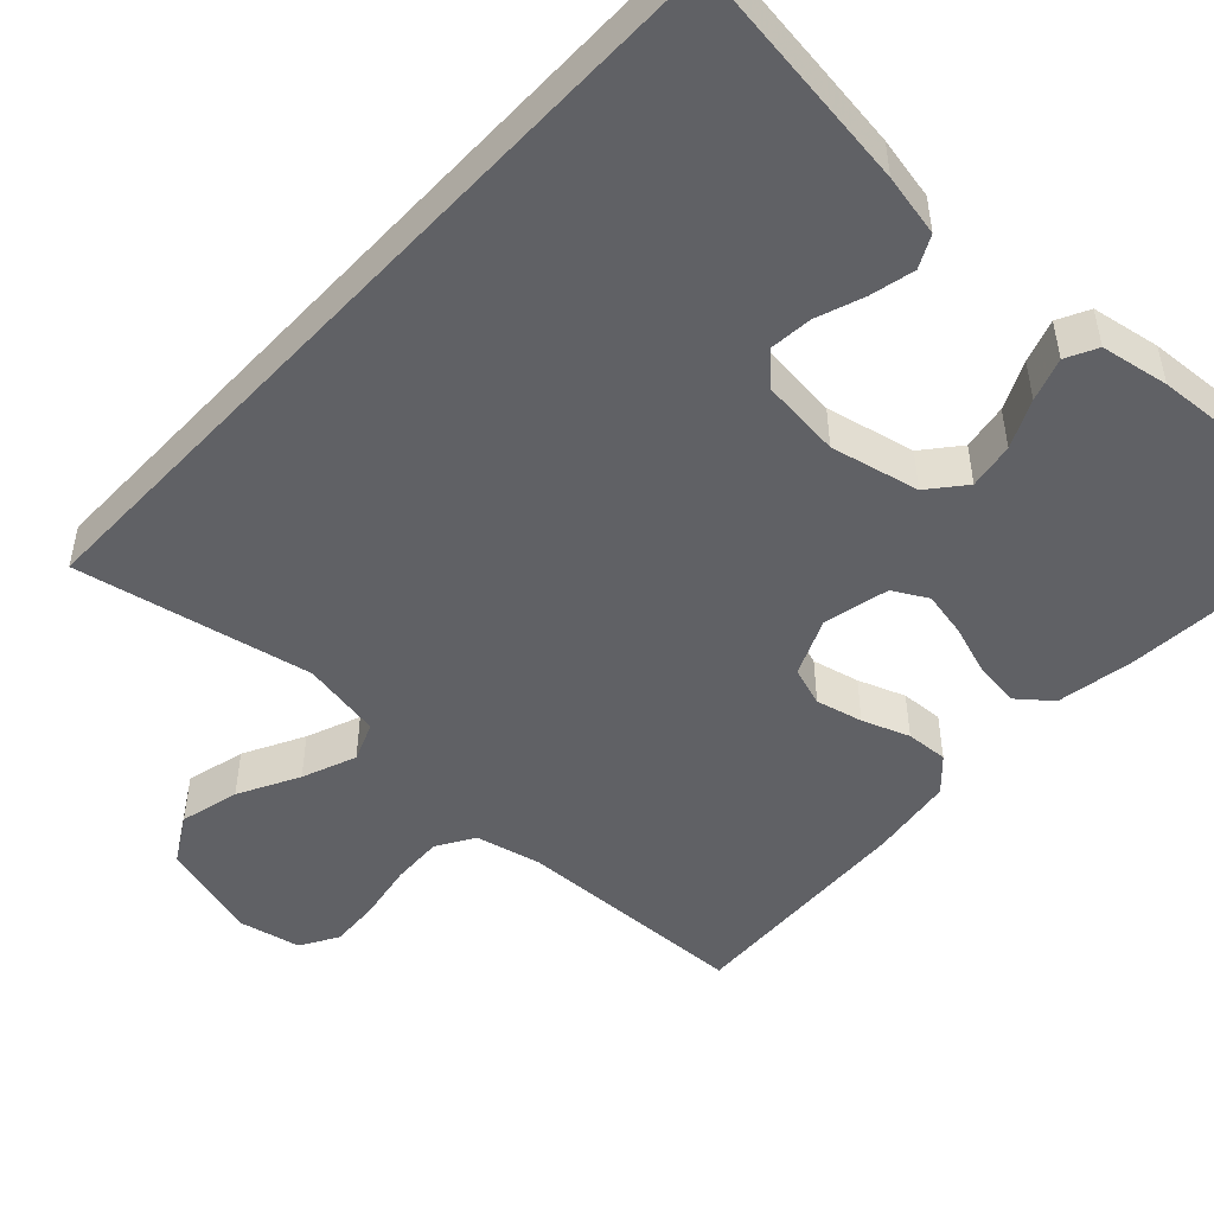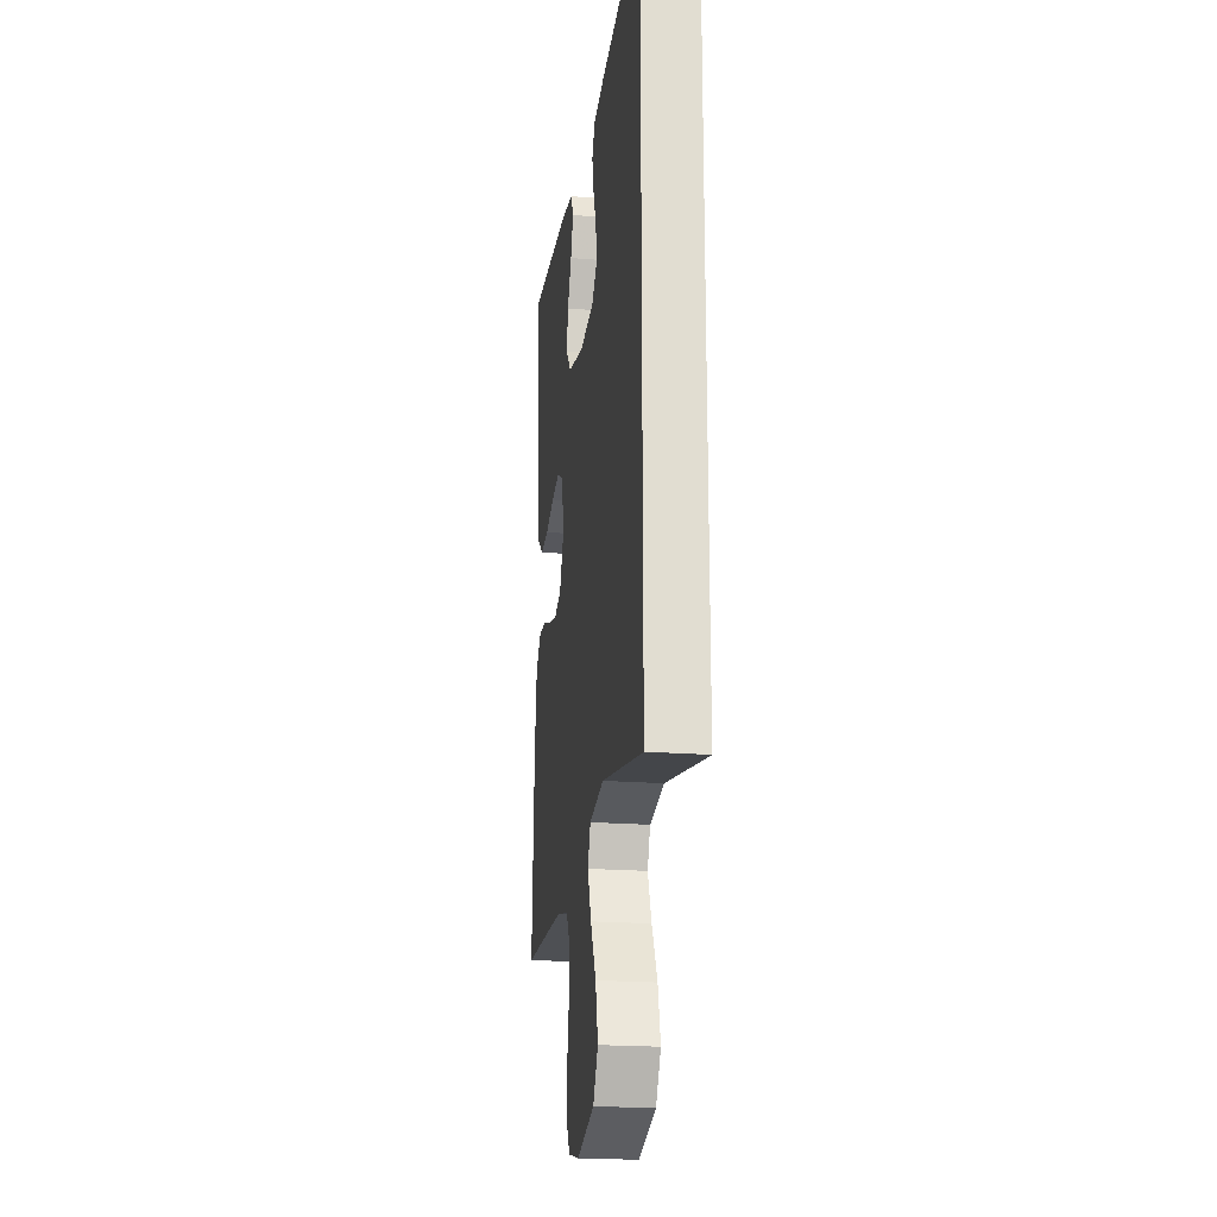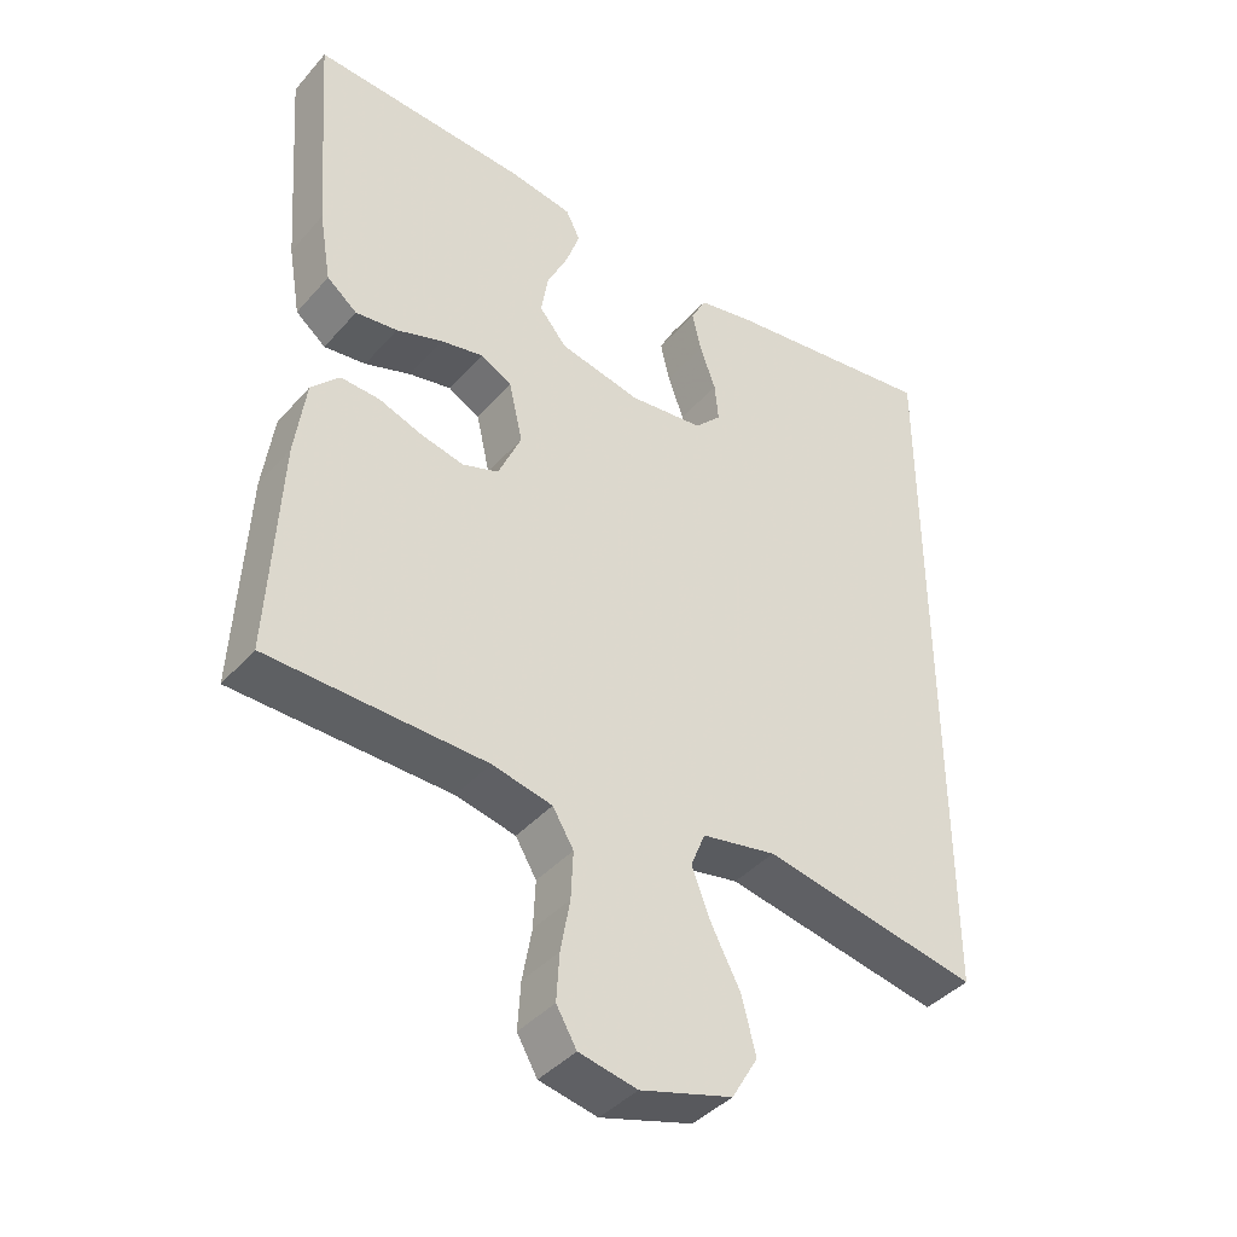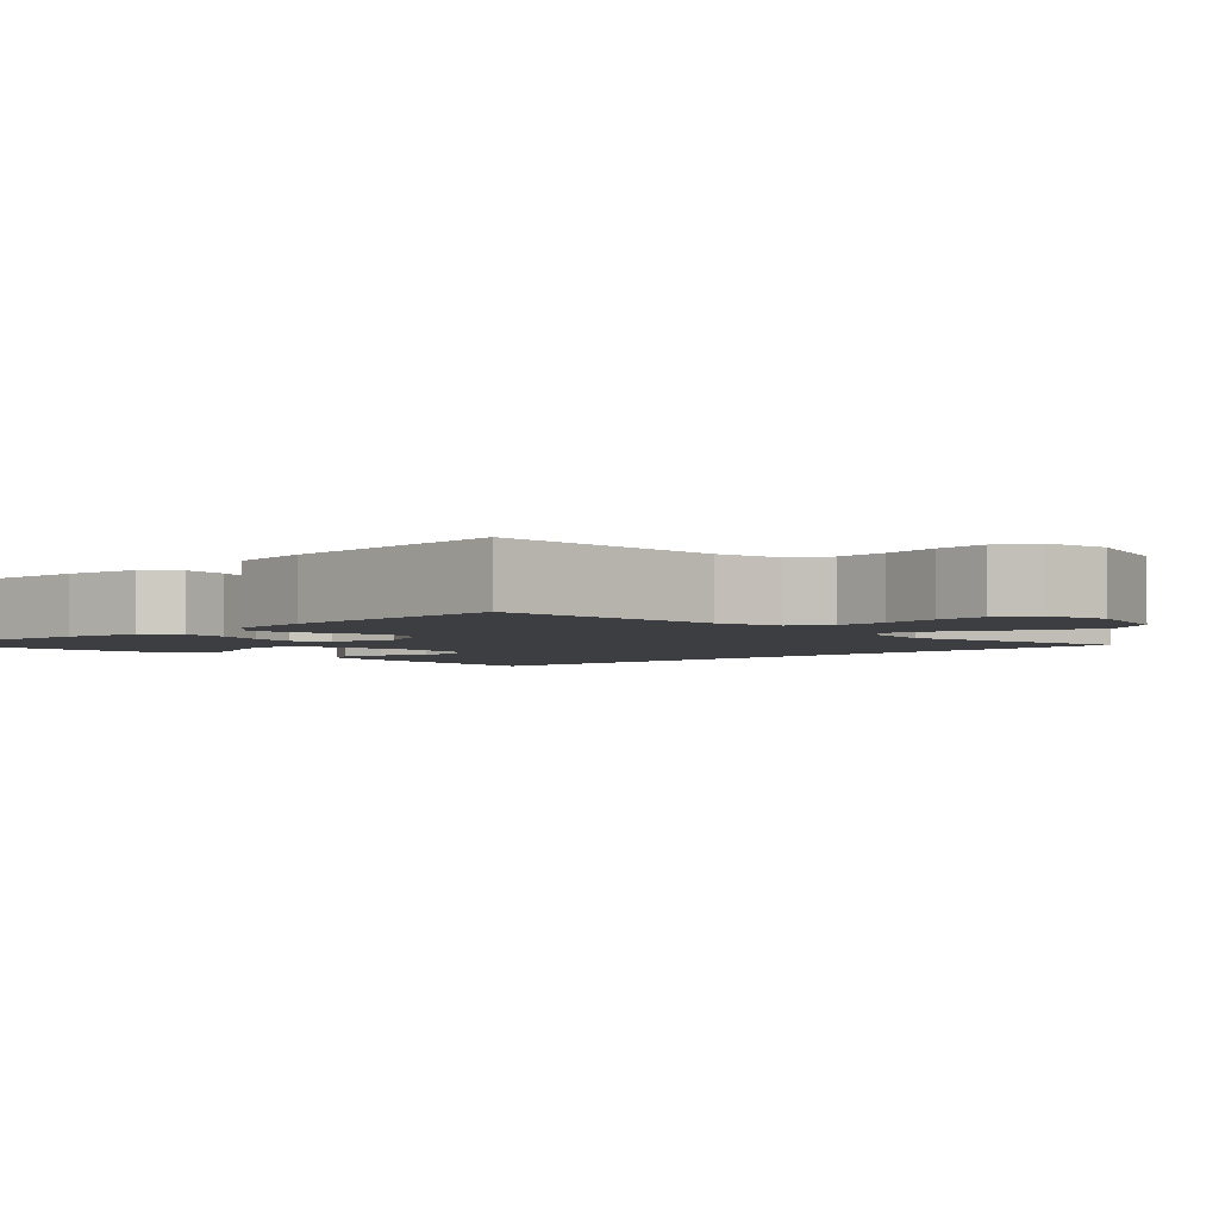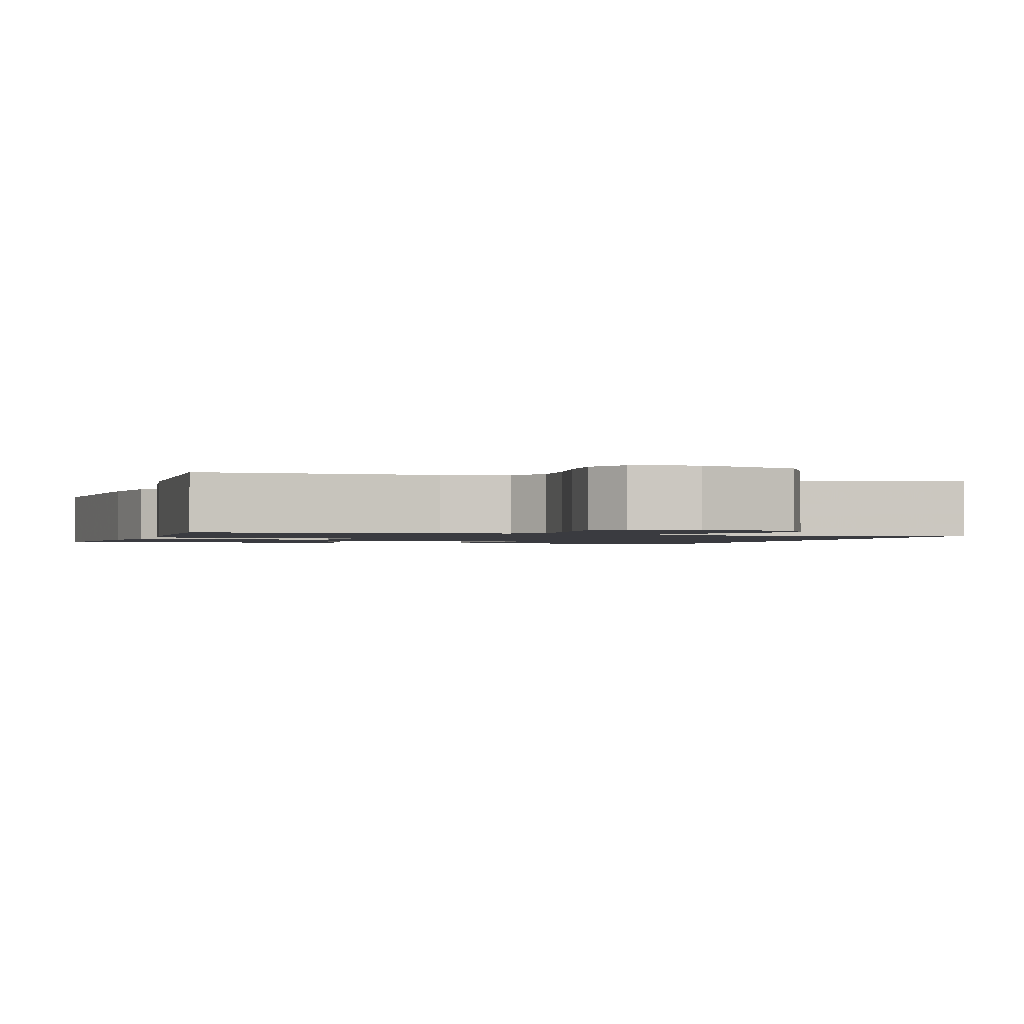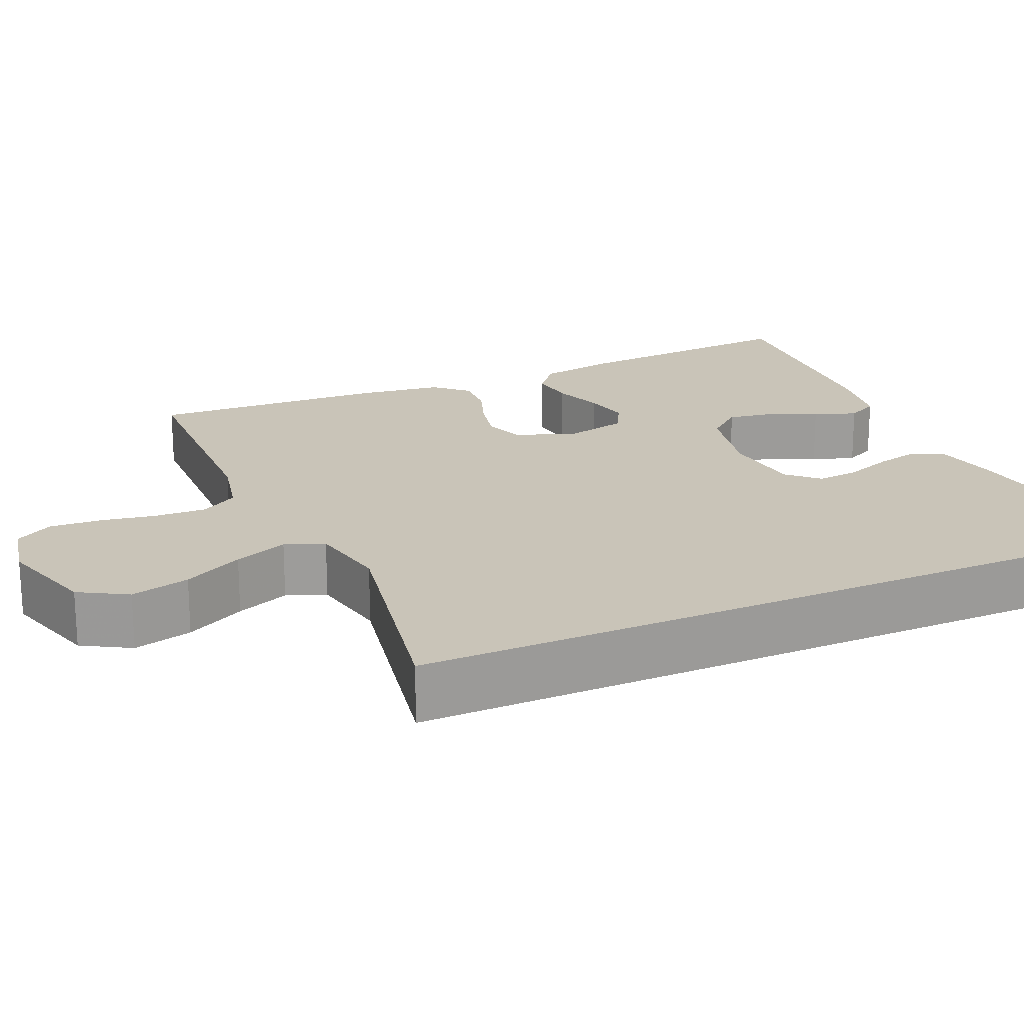
<metadata>
{"format":"obj","ext":"obj","renderer":"f3d","projection":"perspective","resolution":1024,"background":"white","views":[{"elev":-49.1,"azim":-43.0,"up":"+Y"},{"elev":-20.7,"azim":-98.1,"up":"+Z"},{"elev":-40.8,"azim":142.9,"up":"+Z"},{"elev":-3.2,"azim":133.7,"up":"+Y"},{"elev":-1.4,"azim":162.1,"up":"+Y"},{"elev":20.1,"azim":-114.2,"up":"+Y"}]}
</metadata>
<code>
v 0.5 0.07 -0.5
v 0.2 0.07 -0.51
v 0.117 0.07 -0.529
v 0.088 0.07 -0.577
v 0.091 0.07 -0.643
v 0.104 0.07 -0.715
v 0.108 0.07 -0.78
v 0.08 0.07 -0.828
v 0 0.07 -0.845
v -0.127 0.07 -0.808
v -0.163 0.07 -0.747
v -0.144 0.07 -0.671
v -0.104 0.07 -0.594
v -0.077 0.07 -0.525
v -0.097 0.07 -0.475
v -0.2 0.07 -0.456
v -0.5 0.07 -0.516
v -0.5 0.07 0.497
v -0.2 0.07 0.457
v -0.121 0.07 0.441
v -0.1 0.07 0.4
v -0.113 0.07 0.344
v -0.135 0.07 0.283
v -0.14 0.07 0.229
v -0.103 0.07 0.191
v 0 0.07 0.18
v 0.113 0.07 0.205
v 0.151 0.07 0.251
v 0.141 0.07 0.31
v 0.112 0.07 0.371
v 0.093 0.07 0.426
v 0.113 0.07 0.466
v 0.2 0.07 0.481
v 0.5 0.07 0.5
v 0.478 0.07 0.2
v 0.461 0.07 0.101
v 0.419 0.07 0.067
v 0.361 0.07 0.074
v 0.297 0.07 0.096
v 0.238 0.07 0.108
v 0.194 0.07 0.084
v 0.175 0.07 0
v 0.207 0.07 -0.073
v 0.257 0.07 -0.09
v 0.317 0.07 -0.076
v 0.377 0.07 -0.054
v 0.431 0.07 -0.051
v 0.47 0.07 -0.092
v 0.485 0.07 -0.2
v 0.5 0 -0.5
v 0.2 0 -0.51
v 0.117 0 -0.529
v 0.088 0 -0.577
v 0.091 0 -0.643
v 0.104 0 -0.715
v 0.108 0 -0.78
v 0.08 0 -0.828
v 0 0 -0.845
v -0.127 0 -0.808
v -0.163 0 -0.747
v -0.144 0 -0.671
v -0.104 0 -0.594
v -0.077 0 -0.525
v -0.097 0 -0.475
v -0.2 0 -0.456
v -0.5 0 -0.516
v -0.5 0 0.497
v -0.2 0 0.457
v -0.121 0 0.441
v -0.1 0 0.4
v -0.113 0 0.344
v -0.135 0 0.283
v -0.14 0 0.229
v -0.103 0 0.191
v 0 0 0.18
v 0.113 0 0.205
v 0.151 0 0.251
v 0.141 0 0.31
v 0.112 0 0.371
v 0.093 0 0.426
v 0.113 0 0.466
v 0.2 0 0.481
v 0.5 0 0.5
v 0.478 0 0.2
v 0.461 0 0.101
v 0.419 0 0.067
v 0.361 0 0.074
v 0.297 0 0.096
v 0.238 0 0.108
v 0.194 0 0.084
v 0.175 0 0
v 0.207 0 -0.073
v 0.257 0 -0.09
v 0.317 0 -0.076
v 0.377 0 -0.054
v 0.431 0 -0.051
v 0.47 0 -0.092
v 0.485 0 -0.2
f 49 1 2
f 48 49 2
f 47 48 2
f 46 47 2
f 45 46 2
f 44 45 2 3
f 43 44 3 4
f 42 43 4
f 37 38 39
f 36 37 39
f 35 36 39
f 34 35 39
f 33 34 39
f 32 33 39
f 31 32 39
f 30 31 39
f 29 30 39
f 28 29 39 40
f 27 28 40 41
f 21 22 23
f 20 21 23
f 19 20 23
f 18 19 23
f 17 18 23
f 17 23 24
f 16 17 24 25
f 11 12 13
f 10 11 13
f 9 10 13
f 8 9 13
f 7 8 13
f 6 7 13
f 5 6 13
f 4 5 13 14
f 42 4 14 15
f 42 15 16
f 41 42 16
f 27 41 16
f 26 27 16
f 16 25 26
f 51 50 98
f 51 98 97
f 51 97 96
f 51 96 95
f 51 95 94
f 52 51 94 93
f 53 52 93 92
f 53 92 91
f 88 87 86
f 88 86 85
f 88 85 84
f 88 84 83
f 88 83 82
f 88 82 81
f 88 81 80
f 88 80 79
f 88 79 78
f 89 88 78 77
f 90 89 77 76
f 72 71 70
f 72 70 69
f 72 69 68
f 72 68 67
f 72 67 66
f 73 72 66
f 74 73 66 65
f 62 61 60
f 62 60 59
f 62 59 58
f 62 58 57
f 62 57 56
f 62 56 55
f 62 55 54
f 63 62 54 53
f 64 63 53 91
f 65 64 91
f 65 91 90
f 65 90 76
f 65 76 75
f 75 74 65
f 1 50 51 2
f 2 51 52 3
f 3 52 53 4
f 4 53 54 5
f 5 54 55 6
f 6 55 56 7
f 7 56 57 8
f 8 57 58 9
f 9 58 59 10
f 10 59 60 11
f 11 60 61 12
f 12 61 62 13
f 13 62 63 14
f 14 63 64 15
f 15 64 65 16
f 16 65 66 17
f 17 66 67 18
f 18 67 68 19
f 19 68 69 20
f 20 69 70 21
f 21 70 71 22
f 22 71 72 23
f 23 72 73 24
f 24 73 74 25
f 25 74 75 26
f 26 75 76 27
f 27 76 77 28
f 28 77 78 29
f 29 78 79 30
f 30 79 80 31
f 31 80 81 32
f 32 81 82 33
f 33 82 83 34
f 34 83 84 35
f 35 84 85 36
f 36 85 86 37
f 37 86 87 38
f 38 87 88 39
f 39 88 89 40
f 40 89 90 41
f 41 90 91 42
f 42 91 92 43
f 43 92 93 44
f 44 93 94 45
f 45 94 95 46
f 46 95 96 47
f 47 96 97 48
f 48 97 98 49
f 49 98 50 1

</code>
